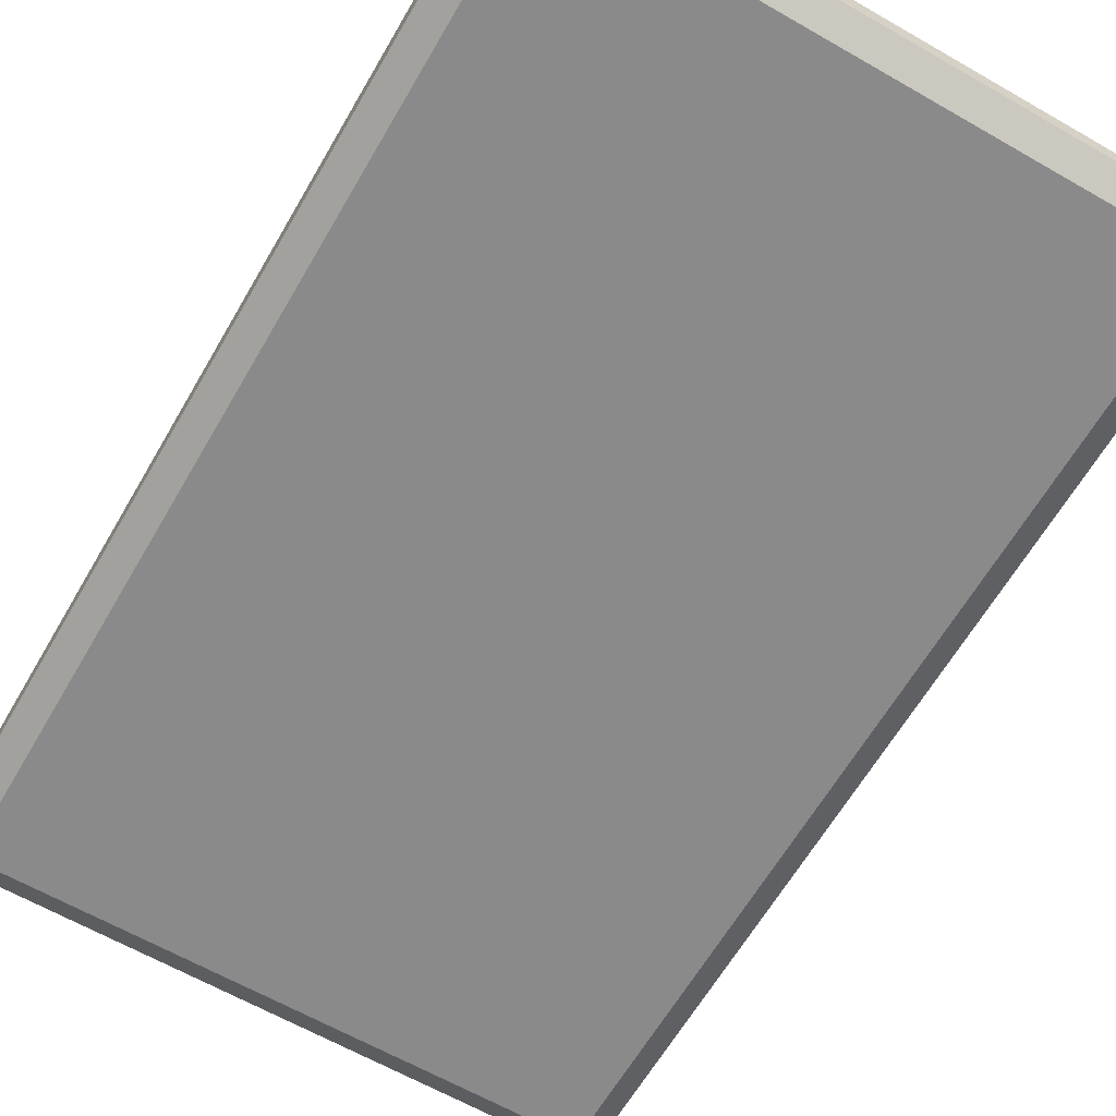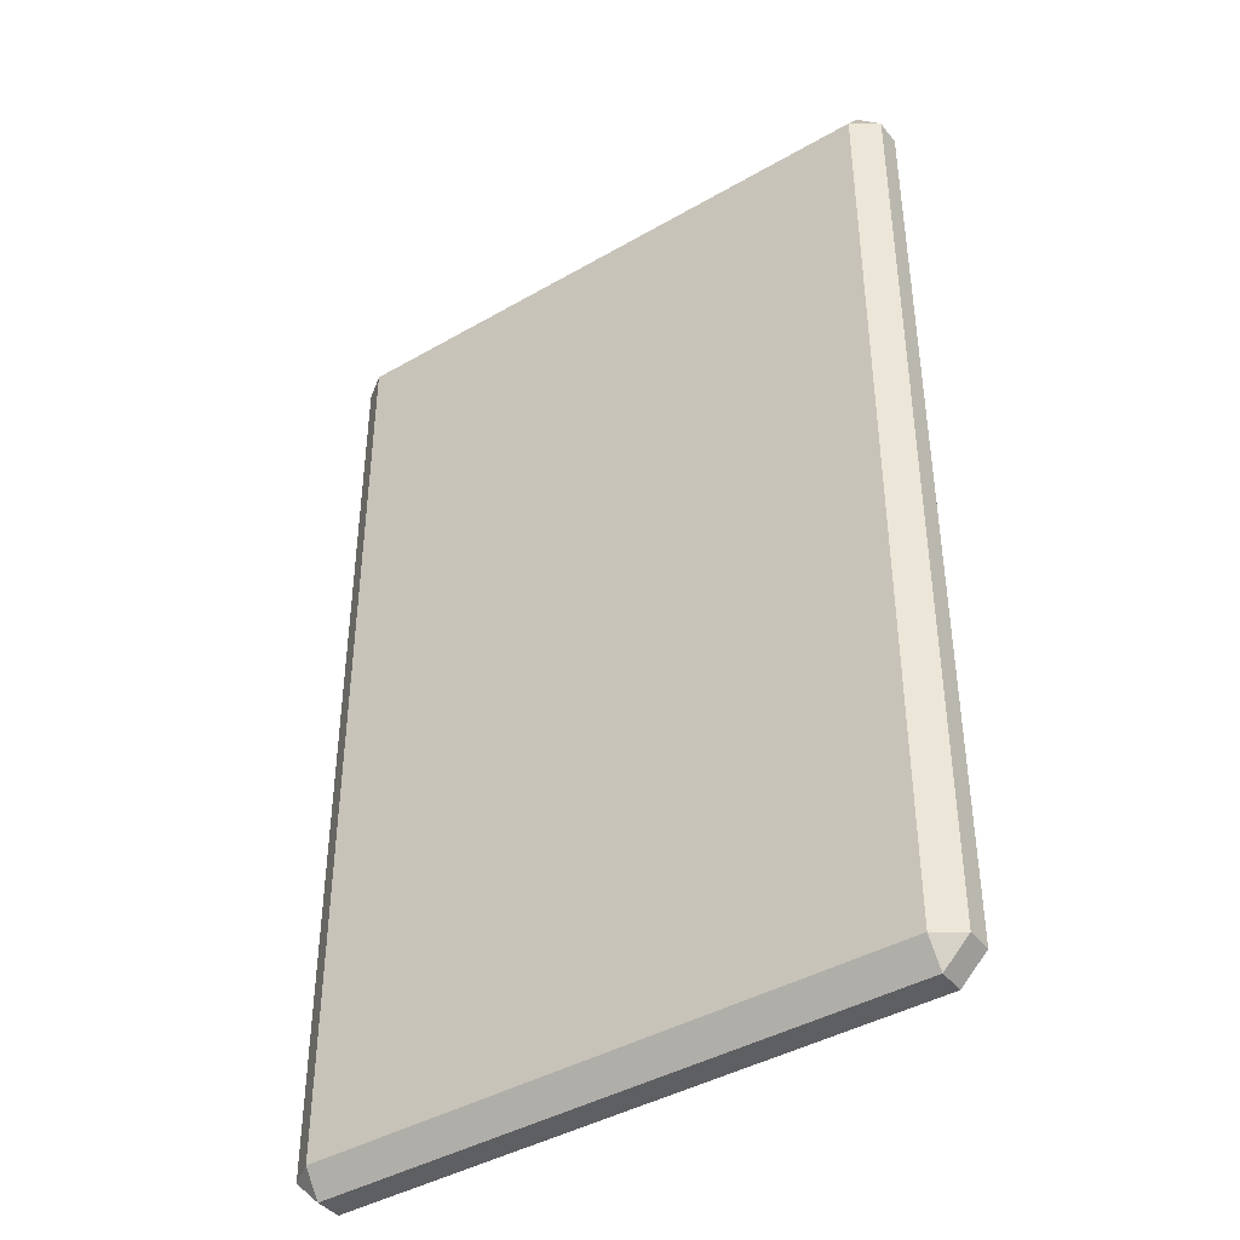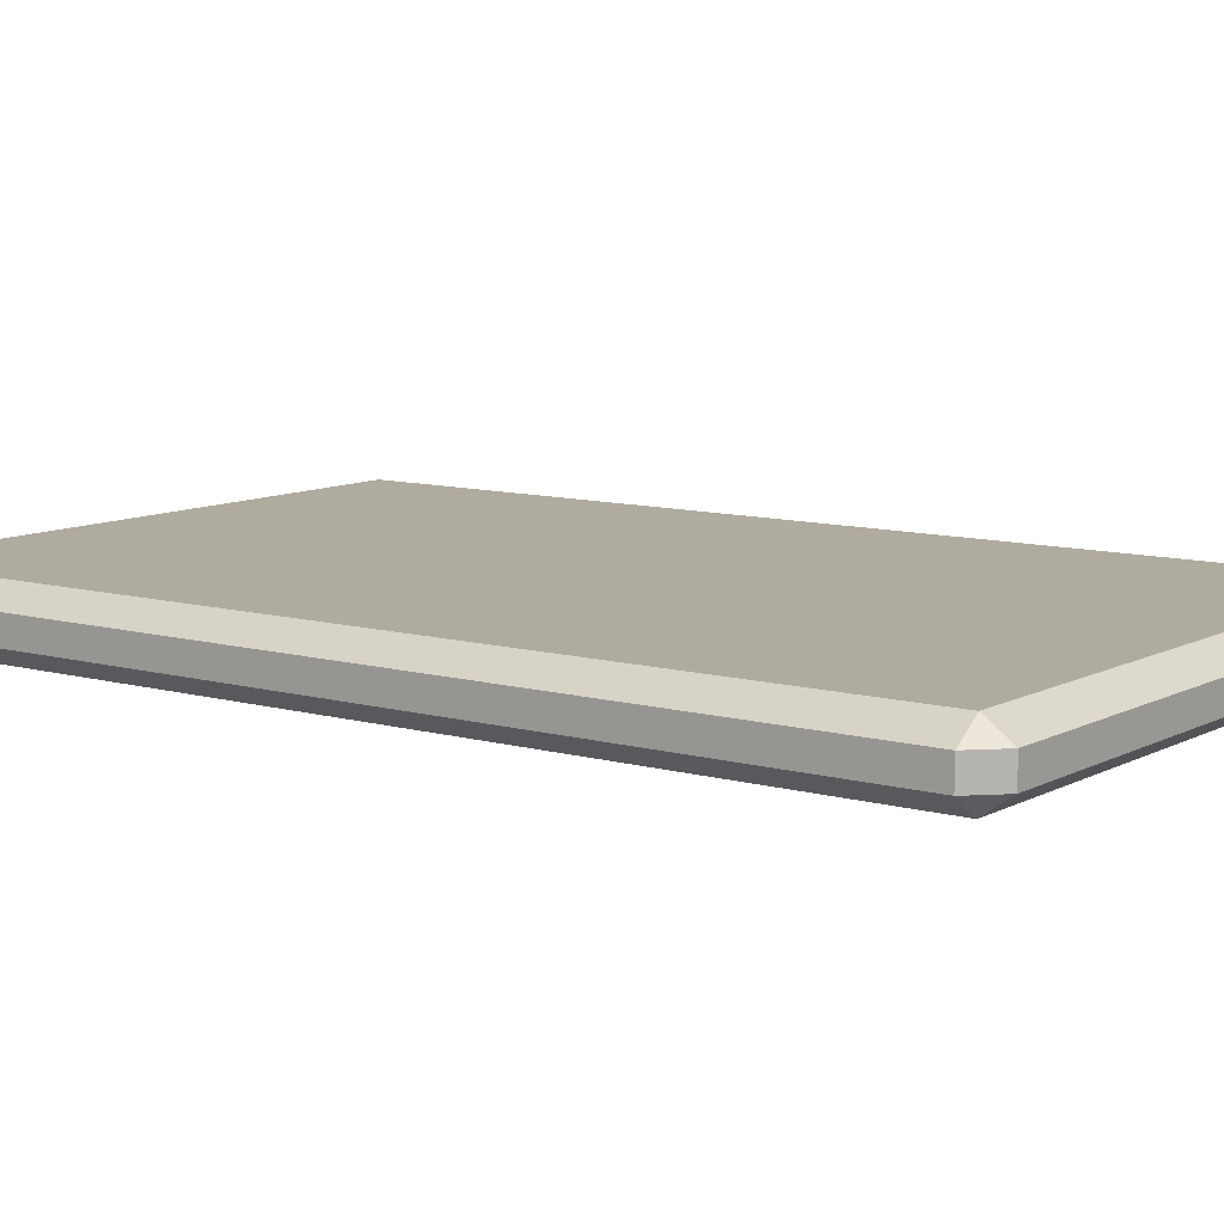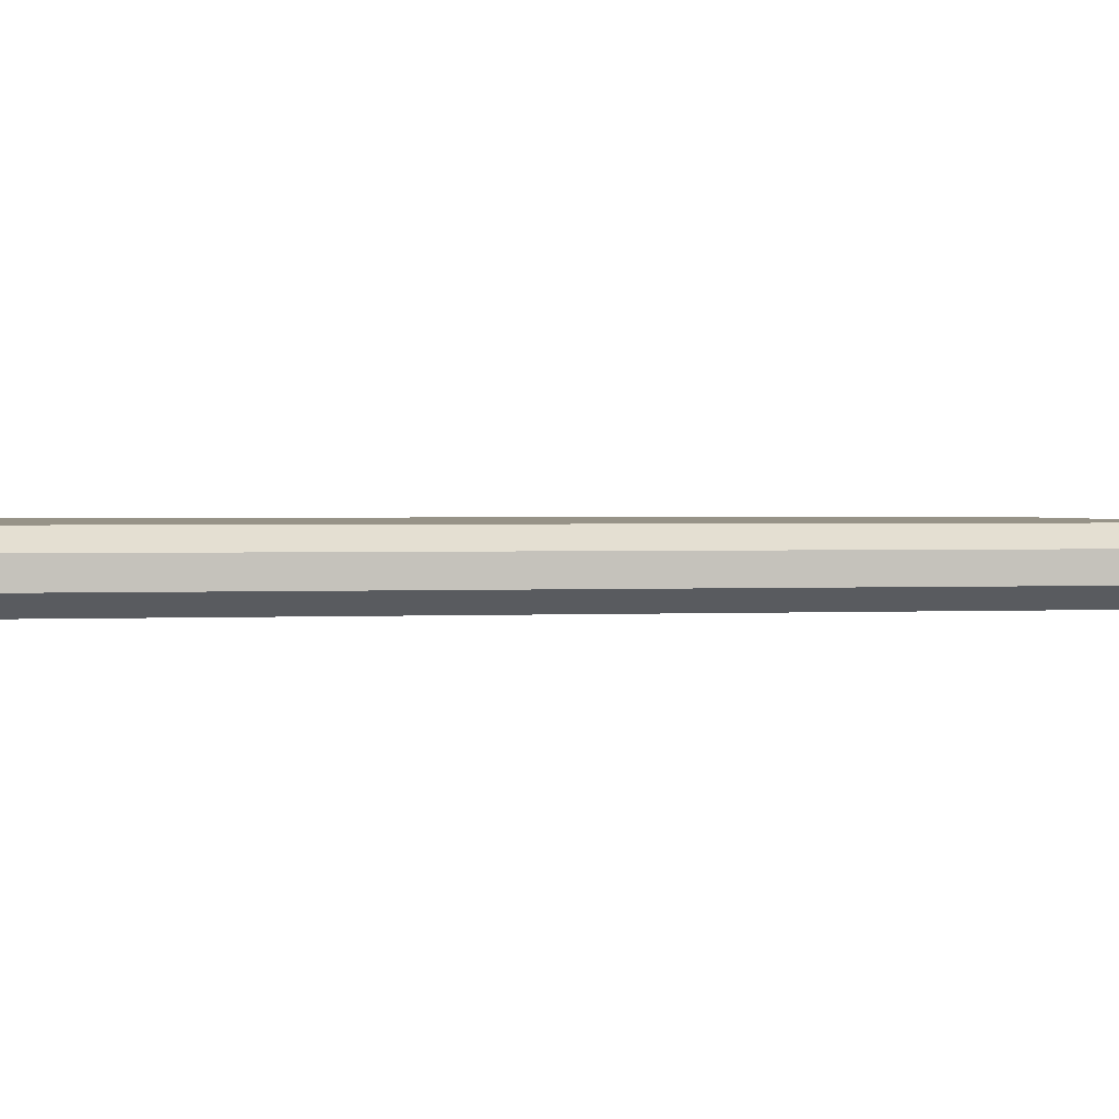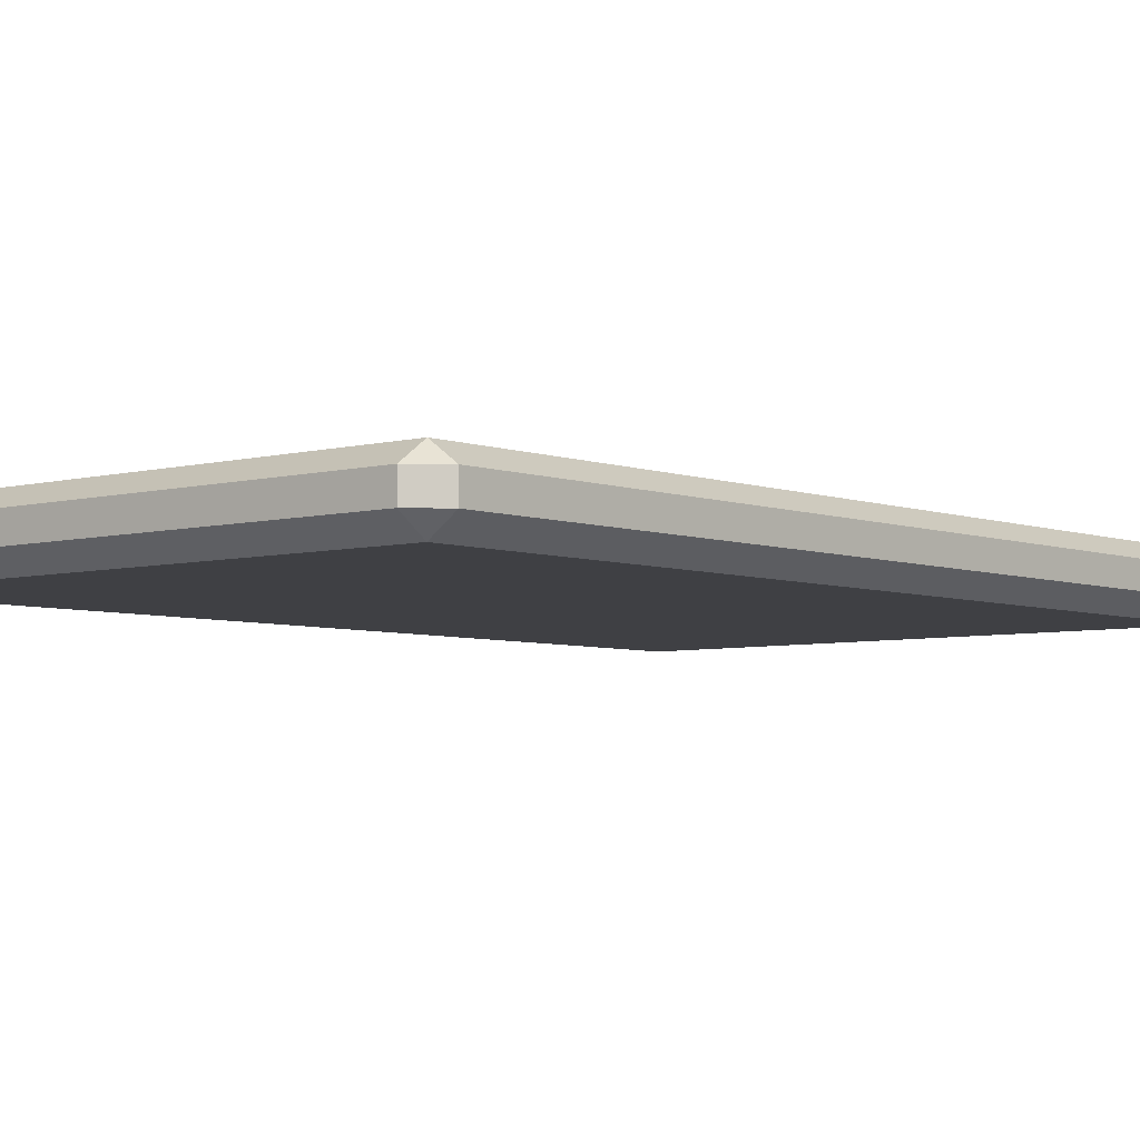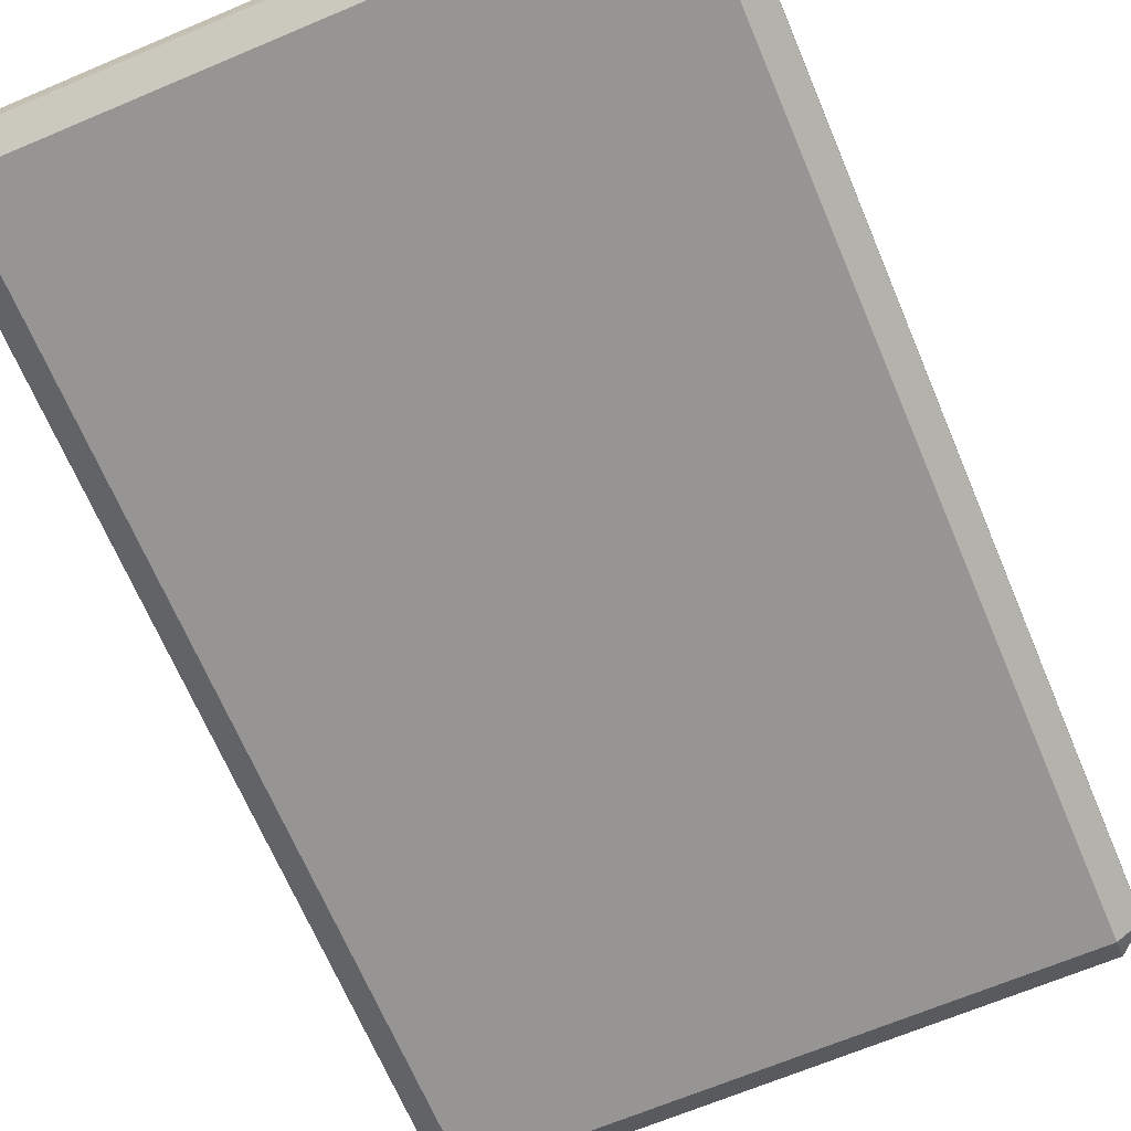
<metadata>
{"format":"obj","ext":"obj","renderer":"f3d","projection":"perspective","resolution":1024,"background":"white","views":[{"elev":-63.4,"azim":149.9,"up":"+Y"},{"elev":-41.7,"azim":-145.1,"up":"+Z"},{"elev":9.7,"azim":126.4,"up":"+Y"},{"elev":1.3,"azim":78.5,"up":"+Y"},{"elev":-5.0,"azim":-139.5,"up":"+Y"},{"elev":-67.5,"azim":22.9,"up":"+Y"}]}
</metadata>
<code>
o Cube_Cube.001
v -0.5854 -0.06291 0.9484
v -0.5854 -0.02624 1
v -0.637 -0.02624 0.9484
v -0.5854 0.02624 1
v -0.5854 0.06291 0.9484
v -0.637 0.02624 0.9484
v -0.5854 -0.06291 -0.9484
v -0.637 -0.02624 -0.9484
v -0.5854 -0.02624 -1
v -0.5854 0.06291 -0.9484
v -0.5854 0.02624 -1
v -0.637 0.02624 -0.9484
v 0.5854 -0.06291 0.9484
v 0.637 -0.02624 0.9484
v 0.5854 -0.02624 1
v 0.5854 0.06291 0.9484
v 0.5854 0.02624 1
v 0.637 0.02624 0.9484
v 0.5854 -0.06291 -0.9484
v 0.5854 -0.02624 -1
v 0.637 -0.02624 -0.9484
v 0.5854 0.06291 -0.9484
v 0.637 0.02624 -0.9484
v 0.5854 0.02624 -1
f 15 17 4 2
f 21 23 18 14
f 22 10 5 16
f 3 6 12 8
f 9 11 24 20
f 1 2 3
f 4 5 6
f 7 8 9
f 10 11 12
f 13 14 15
f 16 17 18
f 19 20 21
f 22 23 24
f 7 1 3 8
f 2 4 6 3
f 5 10 12 6
f 11 9 8 12
f 19 7 9 20
f 10 22 24 11
f 23 21 20 24
f 13 19 21 14
f 22 16 18 23
f 17 15 14 18
f 1 13 15 2
f 16 5 4 17
f 7 19 13 1

</code>
